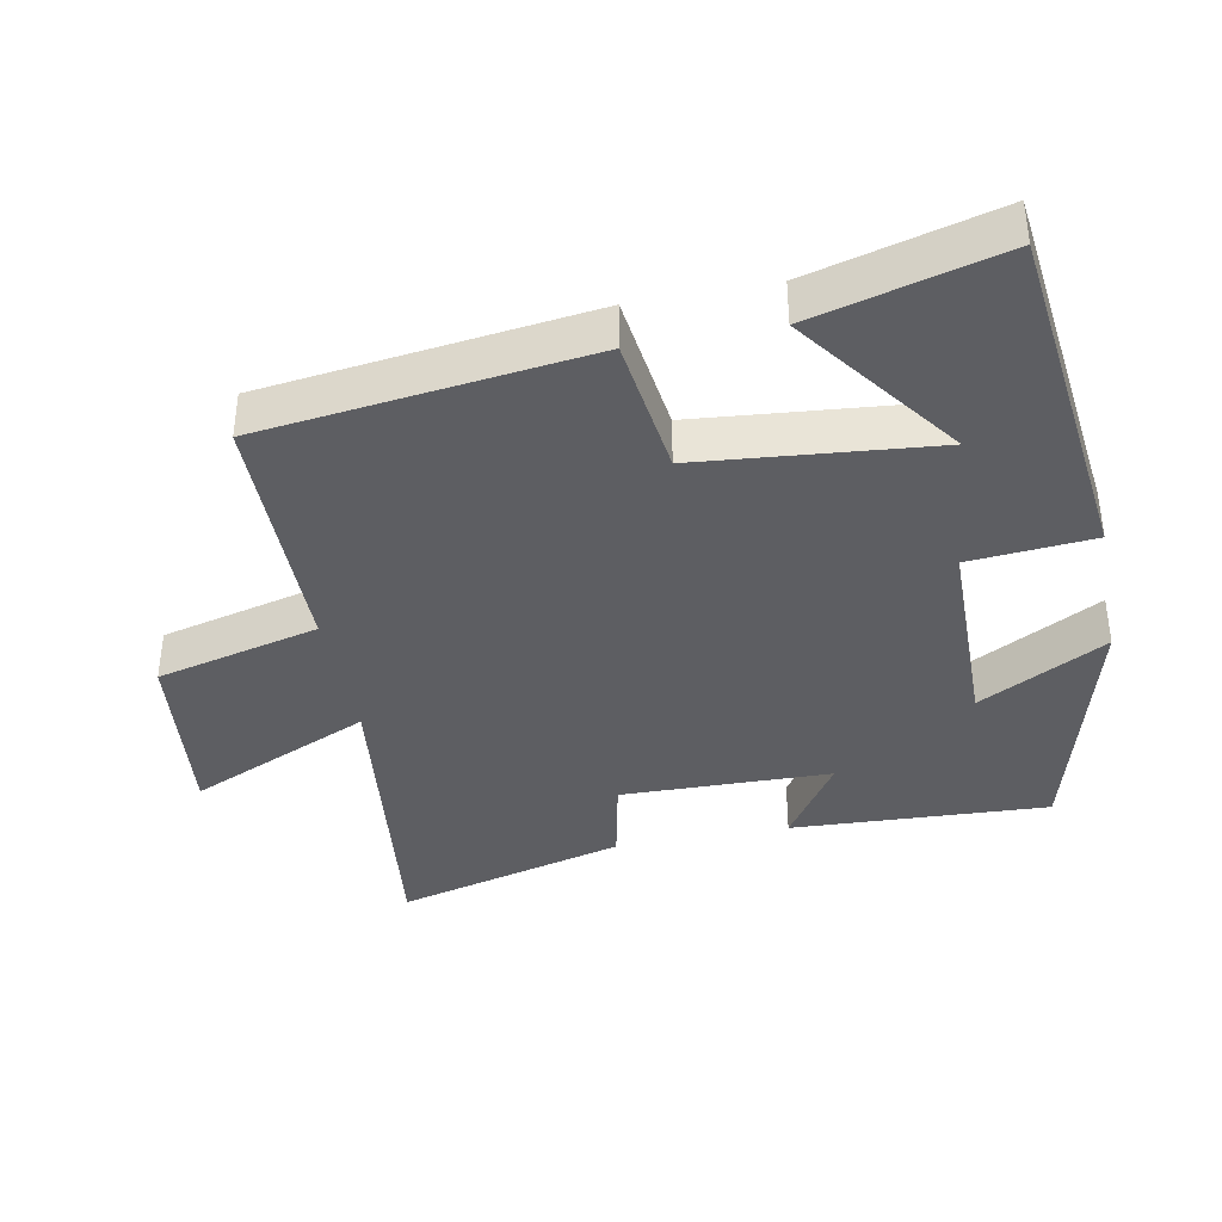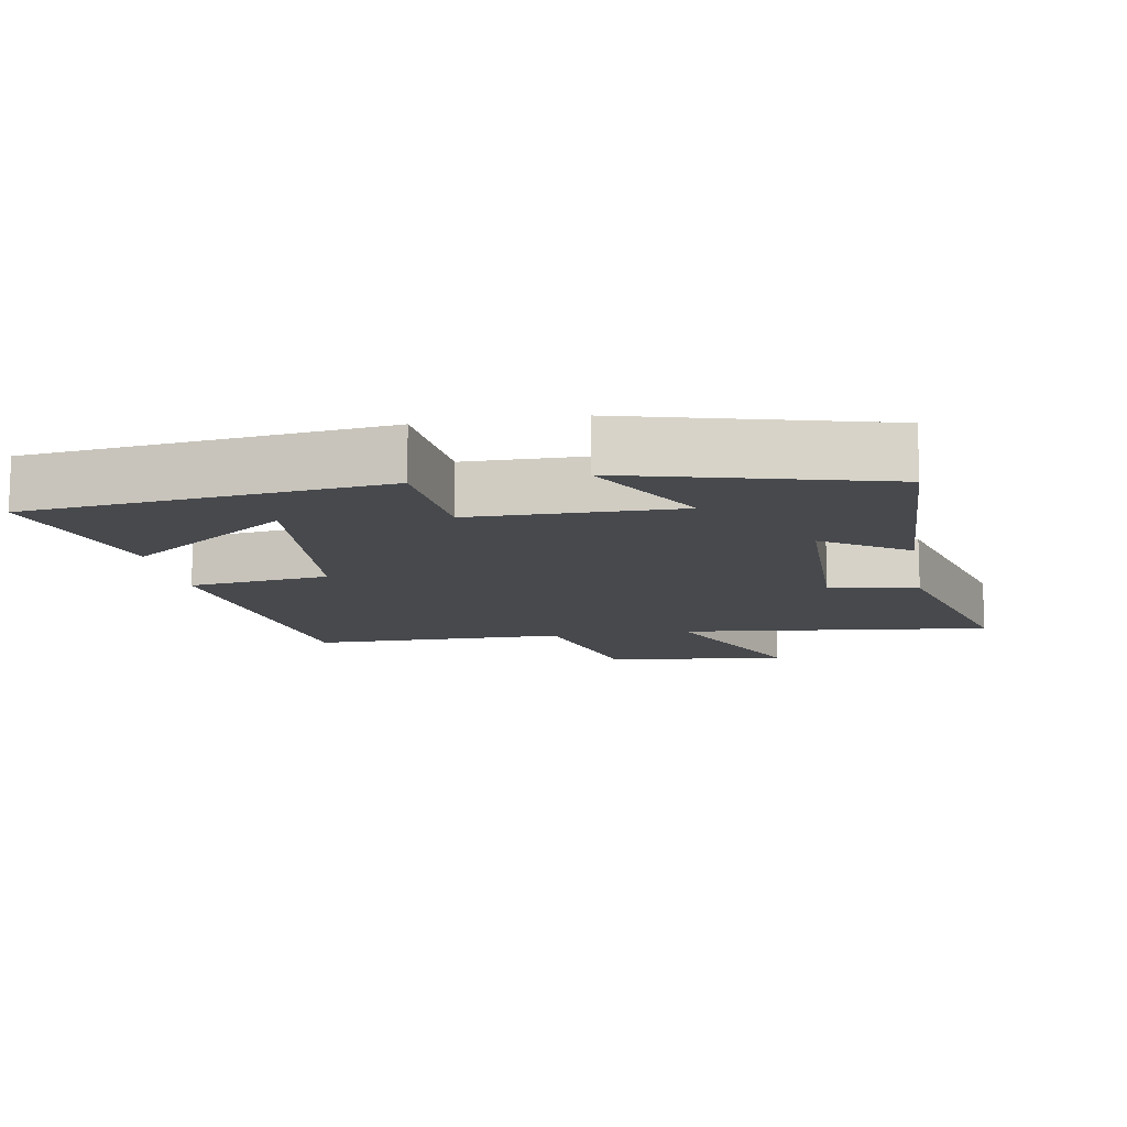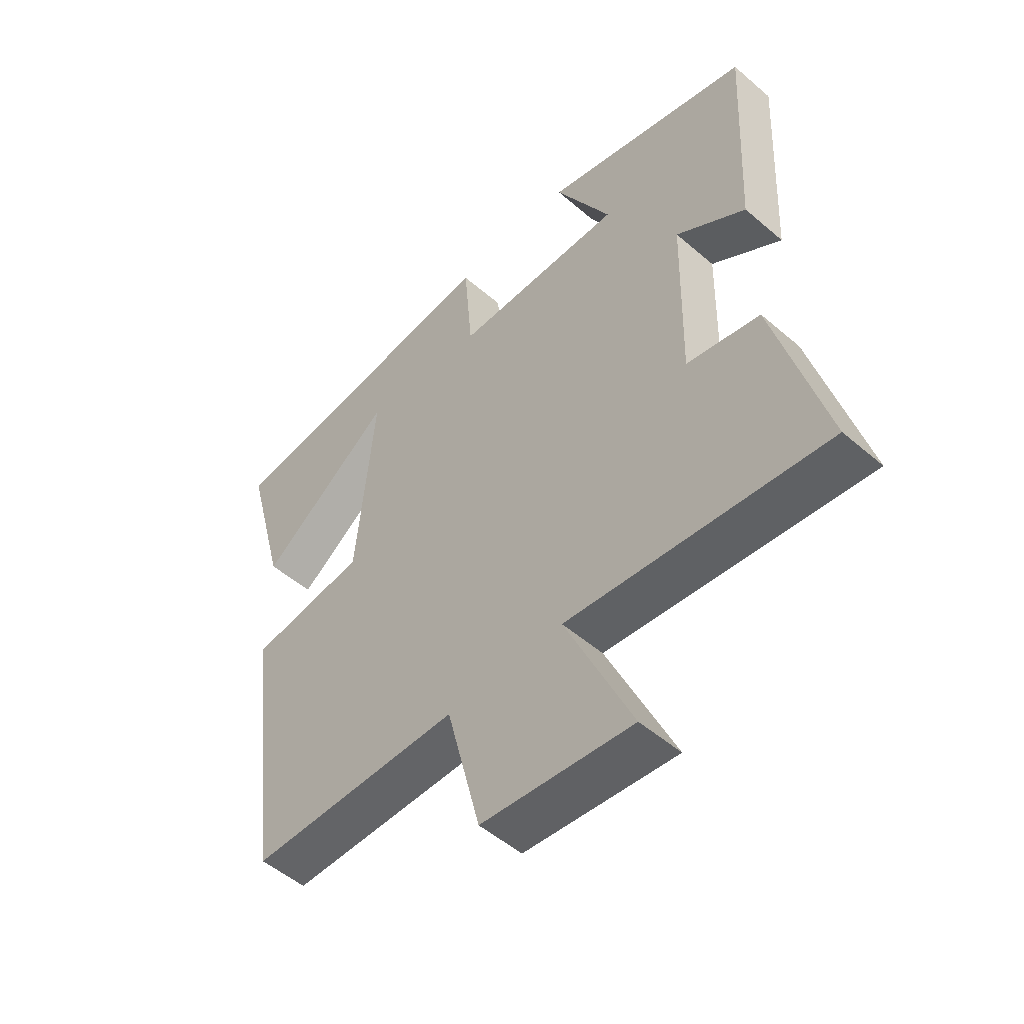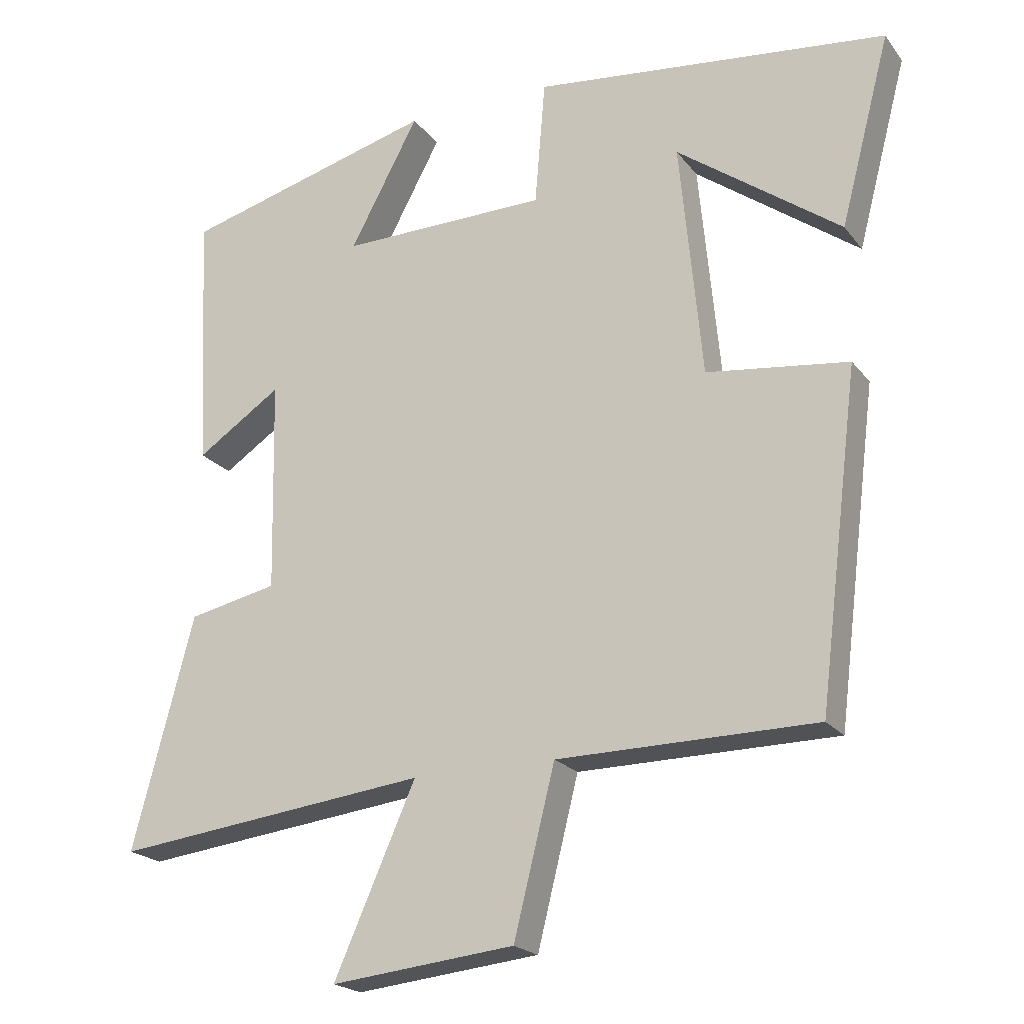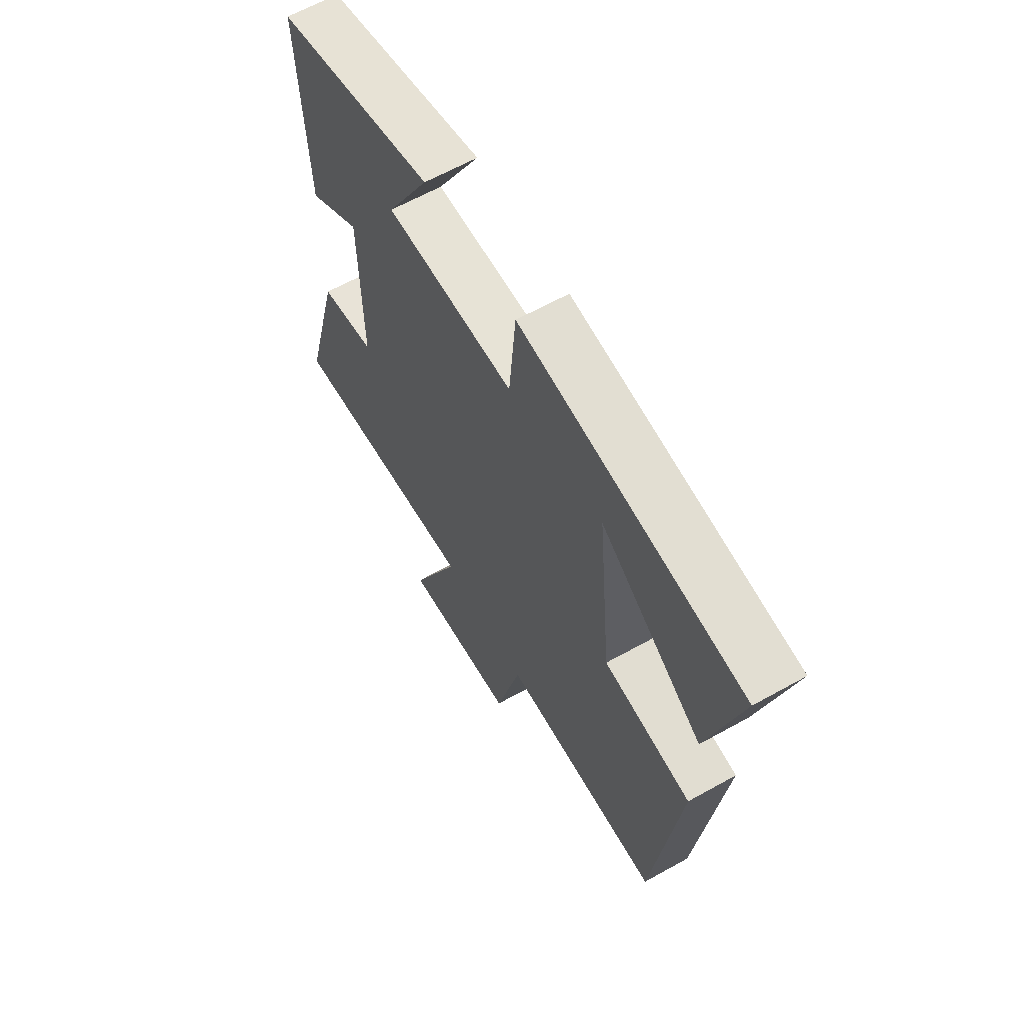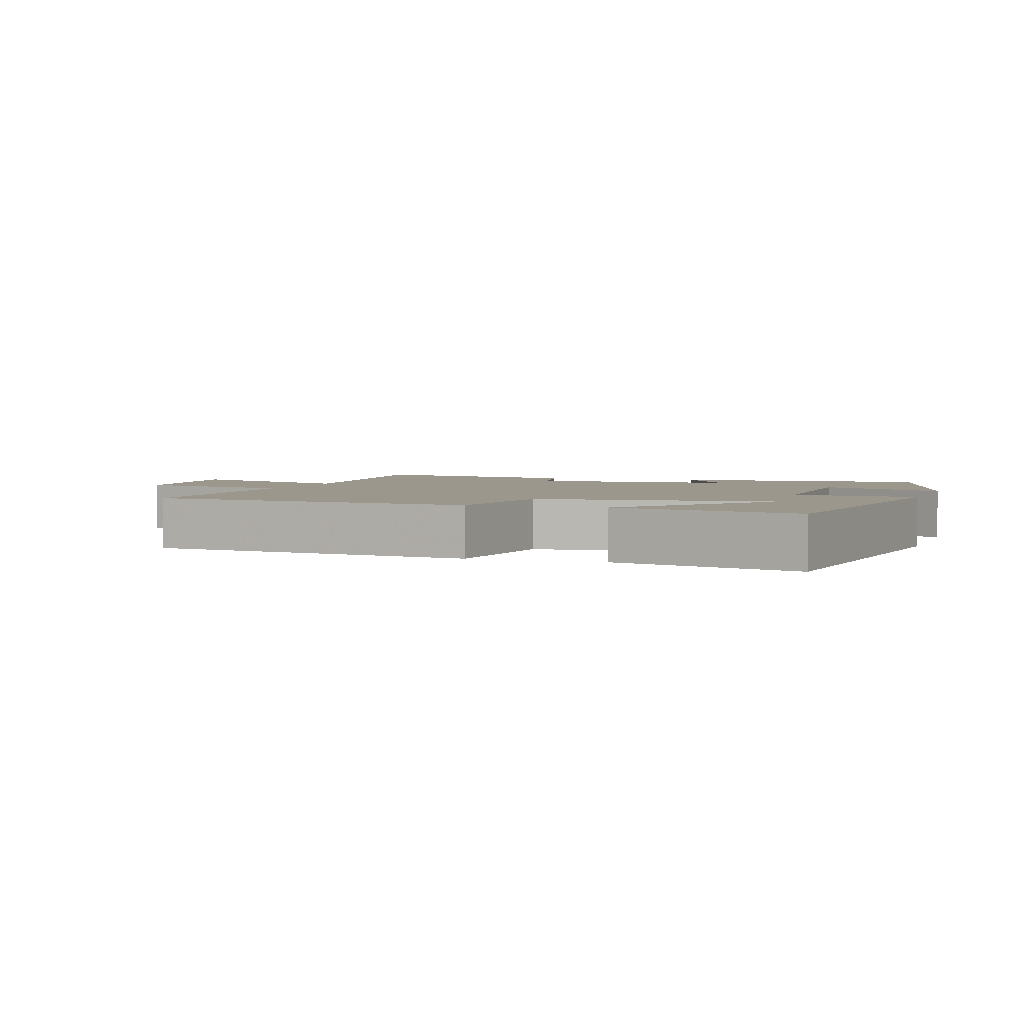
<metadata>
{"format":"obj","ext":"obj","renderer":"f3d","projection":"perspective","resolution":1024,"background":"white","views":[{"elev":-38.6,"azim":-79.0,"up":"+Y"},{"elev":-12.0,"azim":10.1,"up":"+Y"},{"elev":-51.6,"azim":47.0,"up":"+Z"},{"elev":-20.9,"azim":-153.2,"up":"+Z"},{"elev":63.1,"azim":-119.5,"up":"+Z"},{"elev":2.9,"azim":-71.2,"up":"+Y"}]}
</metadata>
<code>
v -0.441 0.07 -0.497
v -0.5 0.07 -0.024
v -0.297 0.07 0.002
v -0.265 0.07 0.342
v -0.5 0.07 0.17
v -0.572 0.07 0.442
v -0.062 0.07 0.5
v -0.047 0.07 0.32
v 0.251 0.07 0.316
v 0.152 0.07 0.5
v 0.518 0.07 0.402
v 0.5 0.07 0.03
v 0.378 0.07 0.111
v 0.372 0.07 -0.193
v 0.5 0.07 -0.22
v 0.588 0.07 -0.553
v 0.135 0.07 -0.5
v 0.252 0.07 -0.764
v -0.012 0.07 -0.736
v -0.071 0.07 -0.5
v -0.441 0 -0.497
v -0.5 0 -0.024
v -0.297 0 0.002
v -0.265 0 0.342
v -0.5 0 0.17
v -0.572 0 0.442
v -0.062 0 0.5
v -0.047 0 0.32
v 0.251 0 0.316
v 0.152 0 0.5
v 0.518 0 0.402
v 0.5 0 0.03
v 0.378 0 0.111
v 0.372 0 -0.193
v 0.5 0 -0.22
v 0.588 0 -0.553
v 0.135 0 -0.5
v 0.252 0 -0.764
v -0.012 0 -0.736
v -0.071 0 -0.5
f 17 18 19 20
f 1 2 3
f 20 1 3
f 17 20 3
f 14 15 16 17
f 17 3 4
f 14 17 4
f 13 14 4
f 11 12 13
f 10 11 13
f 9 10 13
f 8 9 13
f 8 13 4
f 7 8 4
f 4 5 6 7
f 40 39 38 37
f 23 22 21
f 23 21 40
f 23 40 37
f 37 36 35 34
f 24 23 37
f 24 37 34
f 24 34 33
f 33 32 31
f 33 31 30
f 33 30 29
f 33 29 28
f 24 33 28
f 24 28 27
f 27 26 25 24
f 1 21 22 2
f 2 22 23 3
f 3 23 24 4
f 4 24 25 5
f 5 25 26 6
f 6 26 27 7
f 7 27 28 8
f 8 28 29 9
f 9 29 30 10
f 10 30 31 11
f 11 31 32 12
f 12 32 33 13
f 13 33 34 14
f 14 34 35 15
f 15 35 36 16
f 16 36 37 17
f 17 37 38 18
f 18 38 39 19
f 19 39 40 20
f 20 40 21 1

</code>
